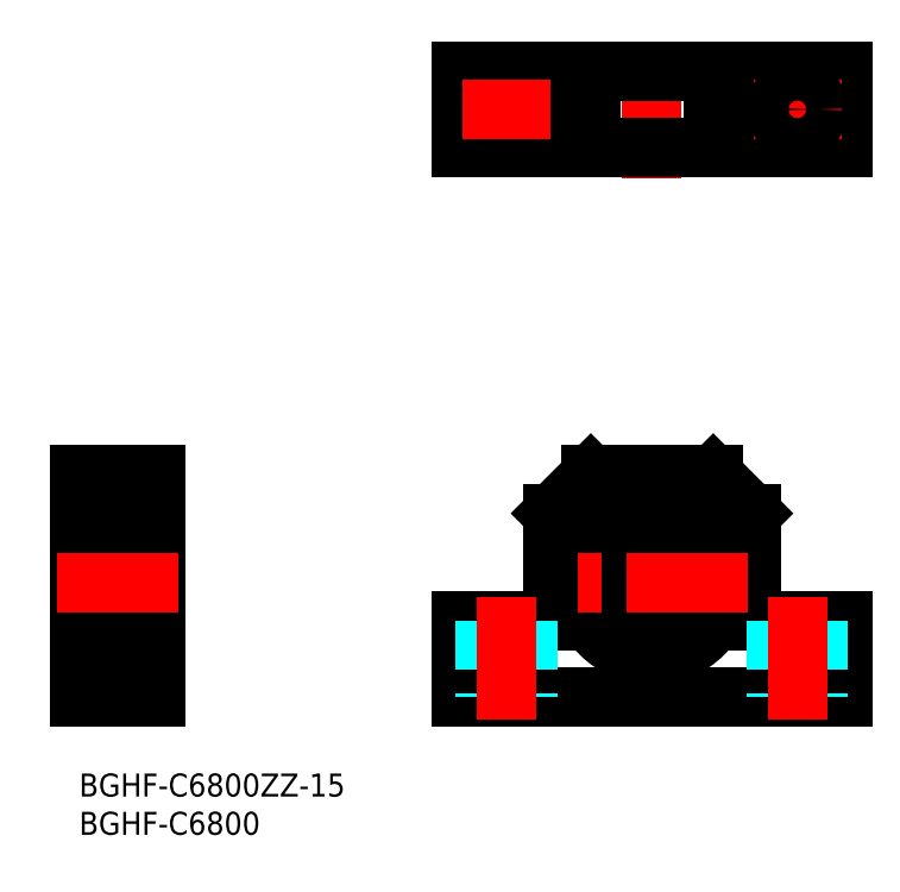
<metadata>
{"format":"dxf","ext":"dxf","renderer":"ezdxf+matplotlib","layout":"modelspace","background":"white","min_lineweight":24,"dpi":150}
</metadata>
<code>
0
SECTION
2
ENTITIES
0
LINE
8
MSM_CONTINUOUS
10
87.89
20
20
30
0
11
99.89
21
20
31
0
0
LINE
8
MSM_CONTINUOUS
10
99.89
20
10
30
0
11
99.89
21
20
31
0
0
LINE
8
MSM_CONTINUOUS
10
49.89
20
10
30
0
11
99.89
21
10
31
0
0
LINE
8
MSM_CONTINUOUS
10
49.89
20
10
30
0
11
49.89
21
20
31
0
0
LINE
8
MSM_CONTINUOUS
10
61.89
20
20
30
0
11
49.89
21
20
31
0
0
LINE
8
MSM_CENTER
10
74.89
20
37.5
30
0
11
74.89
21
12.5
31
0
0
LINE
8
MSM_CONTINUOUS
10
87.89
20
34
30
0
11
87.89
21
20
31
0
0
LINE
8
MSM_CONTINUOUS
10
61.89
20
34
30
0
11
61.89
21
20
31
0
0
LINE
8
MSM_CONTINUOUS
10
66.89
20
39
30
0
11
82.89
21
39
31
0
0
LINE
8
MSM_DASHED
10
53.14
20
20
30
0
11
53.14
21
10
31
0
0
LINE
8
MSM_DASHED
10
58.64
20
20
30
0
11
58.64
21
10
31
0
0
LINE
8
MSM_CENTER
10
55.89
20
23
30
0
11
55.89
21
7
31
0
0
LINE
8
MSM_DASHED
10
96.64
20
20
30
0
11
96.64
21
10
31
0
0
LINE
8
MSM_DASHED
10
91.14
20
20
30
0
11
91.14
21
10
31
0
0
LINE
8
MSM_CENTER
10
93.89
20
23
30
0
11
93.89
21
7
31
0
0
CIRCLE
8
MSM_CONTINUOUS
10
74.89
20
25
30
0
40
9.5
0
ARC
8
MSM_CONTINUOUS
10
79.04
20
18.16
30
0
40
2
50
68.78
51
255.3
0
ARC
8
MSM_CONTINUOUS
10
80.49
20
21.89
30
0
40
2
50
248.8
51
336.1
0
ARC
8
MSM_CONTINUOUS
10
74.89
20
24.37
30
0
40
8.125
50
336.1
51
203.9
0
ARC
8
MSM_CONTINUOUS
10
69.3
20
21.89
30
0
40
2
50
203.9
51
291.2
0
ARC
8
MSM_CONTINUOUS
10
70.74
20
18.16
30
0
40
2
50
284.7
51
111.2
0
CIRCLE
8
MSM_CONTINUOUS
10
79.04
20
18.16
30
0
40
1
0
CIRCLE
8
MSM_CONTINUOUS
10
70.74
20
18.16
30
0
40
1
0
LINE
8
MSM_CONTINUOUS
10
8
20
16.16
30
0.5
11
7
21
16.16
31
0.5
0
LINE
8
MSM_CONTINUOUS
10
8
20
20.16
30
0.5
11
7
21
20.16
31
0.5
0
LINE
8
MSM_CONTINUOUS
10
8
20
32.5
30
0.5
11
7
21
32.5
31
0.5
0
LINE
8
MSM_CONTINUOUS
10
8.15
20
35
30
0.5
11
7
21
35
31
0.5
0
LINE
8
MSM_CONTINUOUS
10
8
20
35
30
0
11
8
21
16.16
31
0
0
LINE
8
MSM_CONTINUOUS
10
8.15
20
15
30
0.5
11
7
21
15
31
0.5
0
LINE
8
MSM_CONTINUOUS
10
8.15
20
35
30
0
11
8.15
21
15
31
0
0
LINE
8
MSM_CONTINUOUS
10
10
20
34.5
30
0.5
11
8.15
21
34.5
31
0.5
0
LINE
8
MSM_CONTINUOUS
10
10
20
15.5
30
0.5
11
8.15
21
15.5
31
0.5
0
LINE
8
MSM_CONTINUOUS
10
2.057
20
19
30
0
11
2.057
21
16.42
31
0
0
LINE
8
MSM_CONTINUOUS
10
6.942
20
16.42
30
0
11
6.942
21
19
31
0
0
LINE
8
MSM_NARROW
10
2.057
20
16.42
30
0
11
2.23
21
19
31
0
0
LINE
8
MSM_NARROW
10
2.23
20
16.42
30
0
11
2.057
21
19
31
0
0
LINE
8
MSM_NARROW
10
6.77
20
16.42
30
0
11
6.942
21
19
31
0
0
LINE
8
MSM_NARROW
10
6.942
20
16.42
30
0
11
6.77
21
19
31
0
0
LINE
8
MSM_CONTINUOUS
10
2.23
20
16.88
30
0
11
3.787
21
16.88
31
0
0
LINE
8
MSM_CONTINUOUS
10
7
20
15.5
30
0
11
2.3
21
15.5
31
0
0
LINE
8
MSM_CONTINUOUS
10
2
20
15.8
30
0
11
2
21
34.2
31
0
0
ARC
8
MSM_CONTINUOUS
10
2.3
20
15.8
30
0
40
0.3
50
180
51
270
0
LINE
8
MSM_CONTINUOUS
10
2.23
20
16.42
30
0
11
2
21
16.42
31
0
0
LINE
8
MSM_CONTINUOUS
10
2.23
20
16.42
30
0
11
2.23
21
19
31
0
0
ARC
8
MSM_CONTINUOUS
10
6.7
20
15.8
30
0
40
0.3
50
270
51
0
0
LINE
8
MSM_CONTINUOUS
10
5.213
20
16.88
30
0
11
6.77
21
16.88
31
0
0
LINE
8
MSM_CONTINUOUS
10
6.77
20
19
30
0
11
6.77
21
16.42
31
0
0
LINE
8
MSM_CONTINUOUS
10
6.77
20
16.42
30
0
11
7
21
16.42
31
0
0
LINE
8
MSM_CONTINUOUS
10
2.23
20
33.12
30
0
11
3.787
21
33.12
31
0
0
LINE
8
MSM_CONTINUOUS
10
3.799
20
31.37
30
0
11
2.23
21
31.37
31
0
0
LINE
8
MSM_CONTINUOUS
10
3.799
20
18.63
30
0
11
2.23
21
18.63
31
0
0
LINE
8
MSM_CONTINUOUS
10
2.3
20
30
30
0
11
6.7
21
30
31
0
0
LINE
8
MSM_CONTINUOUS
10
2.3
20
20
30
0
11
6.7
21
20
31
0
0
ARC
8
MSM_CONTINUOUS
10
2.3
20
34.2
30
0
40
0.3
50
90
51
180
0
ARC
8
MSM_CONTINUOUS
10
2.3
20
30.3
30
0
40
0.3
50
180
51
270
0
LINE
8
MSM_CONTINUOUS
10
2.23
20
33.57
30
0
11
2.23
21
31
31
0
0
LINE
8
MSM_CONTINUOUS
10
2.23
20
33.57
30
0
11
2
21
33.57
31
0
0
LINE
8
MSM_CONTINUOUS
10
2
20
31
30
0
11
2.23
21
31
31
0
0
LINE
8
MSM_CONTINUOUS
10
2.057
20
31
30
0
11
2.057
21
33.57
31
0
0
LINE
8
MSM_NARROW
10
2.057
20
33.57
30
0
11
2.23
21
31
31
0
0
LINE
8
MSM_NARROW
10
2.23
20
33.57
30
0
11
2.057
21
31
31
0
0
ARC
8
MSM_CONTINUOUS
10
2.3
20
19.7
30
0
40
0.3
50
90
51
180
0
LINE
8
MSM_CONTINUOUS
10
2
20
19
30
0
11
2.23
21
19
31
0
0
ARC
8
MSM_CONTINUOUS
10
6.7
20
34.2
30
0
40
0.3
50
0
51
90
0
LINE
8
MSM_CONTINUOUS
10
5.213
20
33.12
30
0
11
6.77
21
33.12
31
0
0
LINE
8
MSM_CONTINUOUS
10
6.77
20
33.57
30
0
11
7
21
33.57
31
0
0
LINE
8
MSM_CONTINUOUS
10
6.77
20
31.37
30
0
11
5.201
21
31.37
31
0
0
ARC
8
MSM_CONTINUOUS
10
6.7
20
30.3
30
0
40
0.3
50
270
51
0
0
LINE
8
MSM_CONTINUOUS
10
6.77
20
31
30
0
11
6.77
21
33.57
31
0
0
LINE
8
MSM_CONTINUOUS
10
6.77
20
31
30
0
11
7
21
31
31
0
0
LINE
8
MSM_CONTINUOUS
10
6.942
20
33.57
30
0
11
6.942
21
31
31
0
0
LINE
8
MSM_NARROW
10
6.77
20
33.57
30
0
11
6.942
21
31
31
0
0
LINE
8
MSM_NARROW
10
6.942
20
33.57
30
0
11
6.77
21
31
31
0
0
LINE
8
MSM_CONTINUOUS
10
6.77
20
18.63
30
0
11
5.201
21
18.63
31
0
0
ARC
8
MSM_CONTINUOUS
10
6.7
20
19.7
30
0
40
0.3
50
0
51
90
0
LINE
8
MSM_CONTINUOUS
10
6.77
20
19
30
0
11
7
21
19
31
0
0
CIRCLE
8
MSM_CONTINUOUS
10
4.5
20
32.25
30
0
40
1.125
0
CIRCLE
8
MSM_CONTINUOUS
10
4.5
20
17.75
30
0
40
1.125
0
LINE
8
MSM_CONTINUOUS
10
10
20
10
30
0
11
10
21
39
31
0
0
LINE
8
MSM_CONTINUOUS
10
0
20
39
30
0
11
0
21
10
31
0
0
LINE
8
MSM_CONTINUOUS
10
2
20
17
30
0
11
0
21
17
31
0
0
LINE
8
MSM_CONTINUOUS
10
2
20
33
30
0
11
0
21
33
31
0
0
LINE
8
MSM_CONTINUOUS
10
7
20
34.5
30
0
11
2.3
21
34.5
31
0
0
LINE
8
MSM_CONTINUOUS
10
0
20
10
30
0
11
10
21
10
31
0
0
LINE
8
MSM_CONTINUOUS
10
7
20
35
30
0
11
7
21
15
31
0
0
LINE
8
MSM_CONTINUOUS
10
49.89
20
81.8
30
0
11
49.89
21
91.8
31
0
0
LINE
8
MSM_CENTER
10
55.89
20
81.05
30
0
11
55.89
21
92.55
31
0
0
LINE
8
MSM_CONTINUOUS
10
61.89
20
81.8
30
0
11
61.89
21
91.8
31
0
0
LINE
8
MSM_CENTER
10
74.89
20
77.8
30
0
11
74.89
21
95.8
31
0
0
LINE
8
MSM_CONTINUOUS
10
87.89
20
81.8
30
0
11
87.89
21
91.8
31
0
0
LINE
8
MSM_CENTER
10
93.89
20
81.05
30
0
11
93.89
21
92.55
31
0
0
LINE
8
MSM_CONTINUOUS
10
99.89
20
81.8
30
0
11
99.89
21
91.8
31
0
0
LINE
8
MSM_CONTINUOUS
10
99.89
20
81.8
30
0
11
49.89
21
81.8
31
0
0
LINE
8
MSM_CONTINUOUS
10
99.89
20
91.8
30
0
11
49.89
21
91.8
31
0
0
LINE
8
MSM_CENTER
10
99.64
20
86.8
30
0
11
88.14
21
86.8
31
0
0
CIRCLE
8
MSM_CONTINUOUS
10
74.89
20
25
30
0
40
5
0
CIRCLE
8
MSM_CONTINUOUS
10
55.89
20
86.8
30
0
40
2.75
0
CIRCLE
8
MSM_CONTINUOUS
10
93.89
20
86.8
30
0
40
2.75
0
LINE
8
MSM_CENTER
10
61.64
20
86.8
30
0
11
50.14
21
86.8
31
0
0
TEXT
8
MSM_PART_NUMBER
10
-3.6e-15
20
-3
30
0
40
3
1
BGHF-C6800ZZ-15
0
TEXT
8
MSM_PART_NUMBER
10
-3.6e-15
20
-8
30
0
40
3
1
BGHF-C6800
0
LINE
8
MSM_CENTER
10
13
20
25
30
0
11
-3
21
25
31
0
0
LINE
8
MSM_CENTER
10
87.39
20
25
30
0
11
62.39
21
25
31
0
0
LINE
8
MSM_CONTINUOUS
10
10
20
39
30
0
11
0
21
39
31
0
0
LINE
8
MSM_CONTINUOUS
10
61.89
20
34
30
0
11
66.89
21
39
31
0
0
LINE
8
MSM_CONTINUOUS
10
82.89
20
39
30
0
11
87.89
21
34
31
0
0
LINE
8
MSM_CONTINUOUS
10
66.89
20
81.8
30
0
11
66.89
21
91.8
31
0
0
LINE
8
MSM_CONTINUOUS
10
82.89
20
81.8
30
0
11
82.89
21
91.8
31
0
0
ENDSEC
0
EOF

</code>
